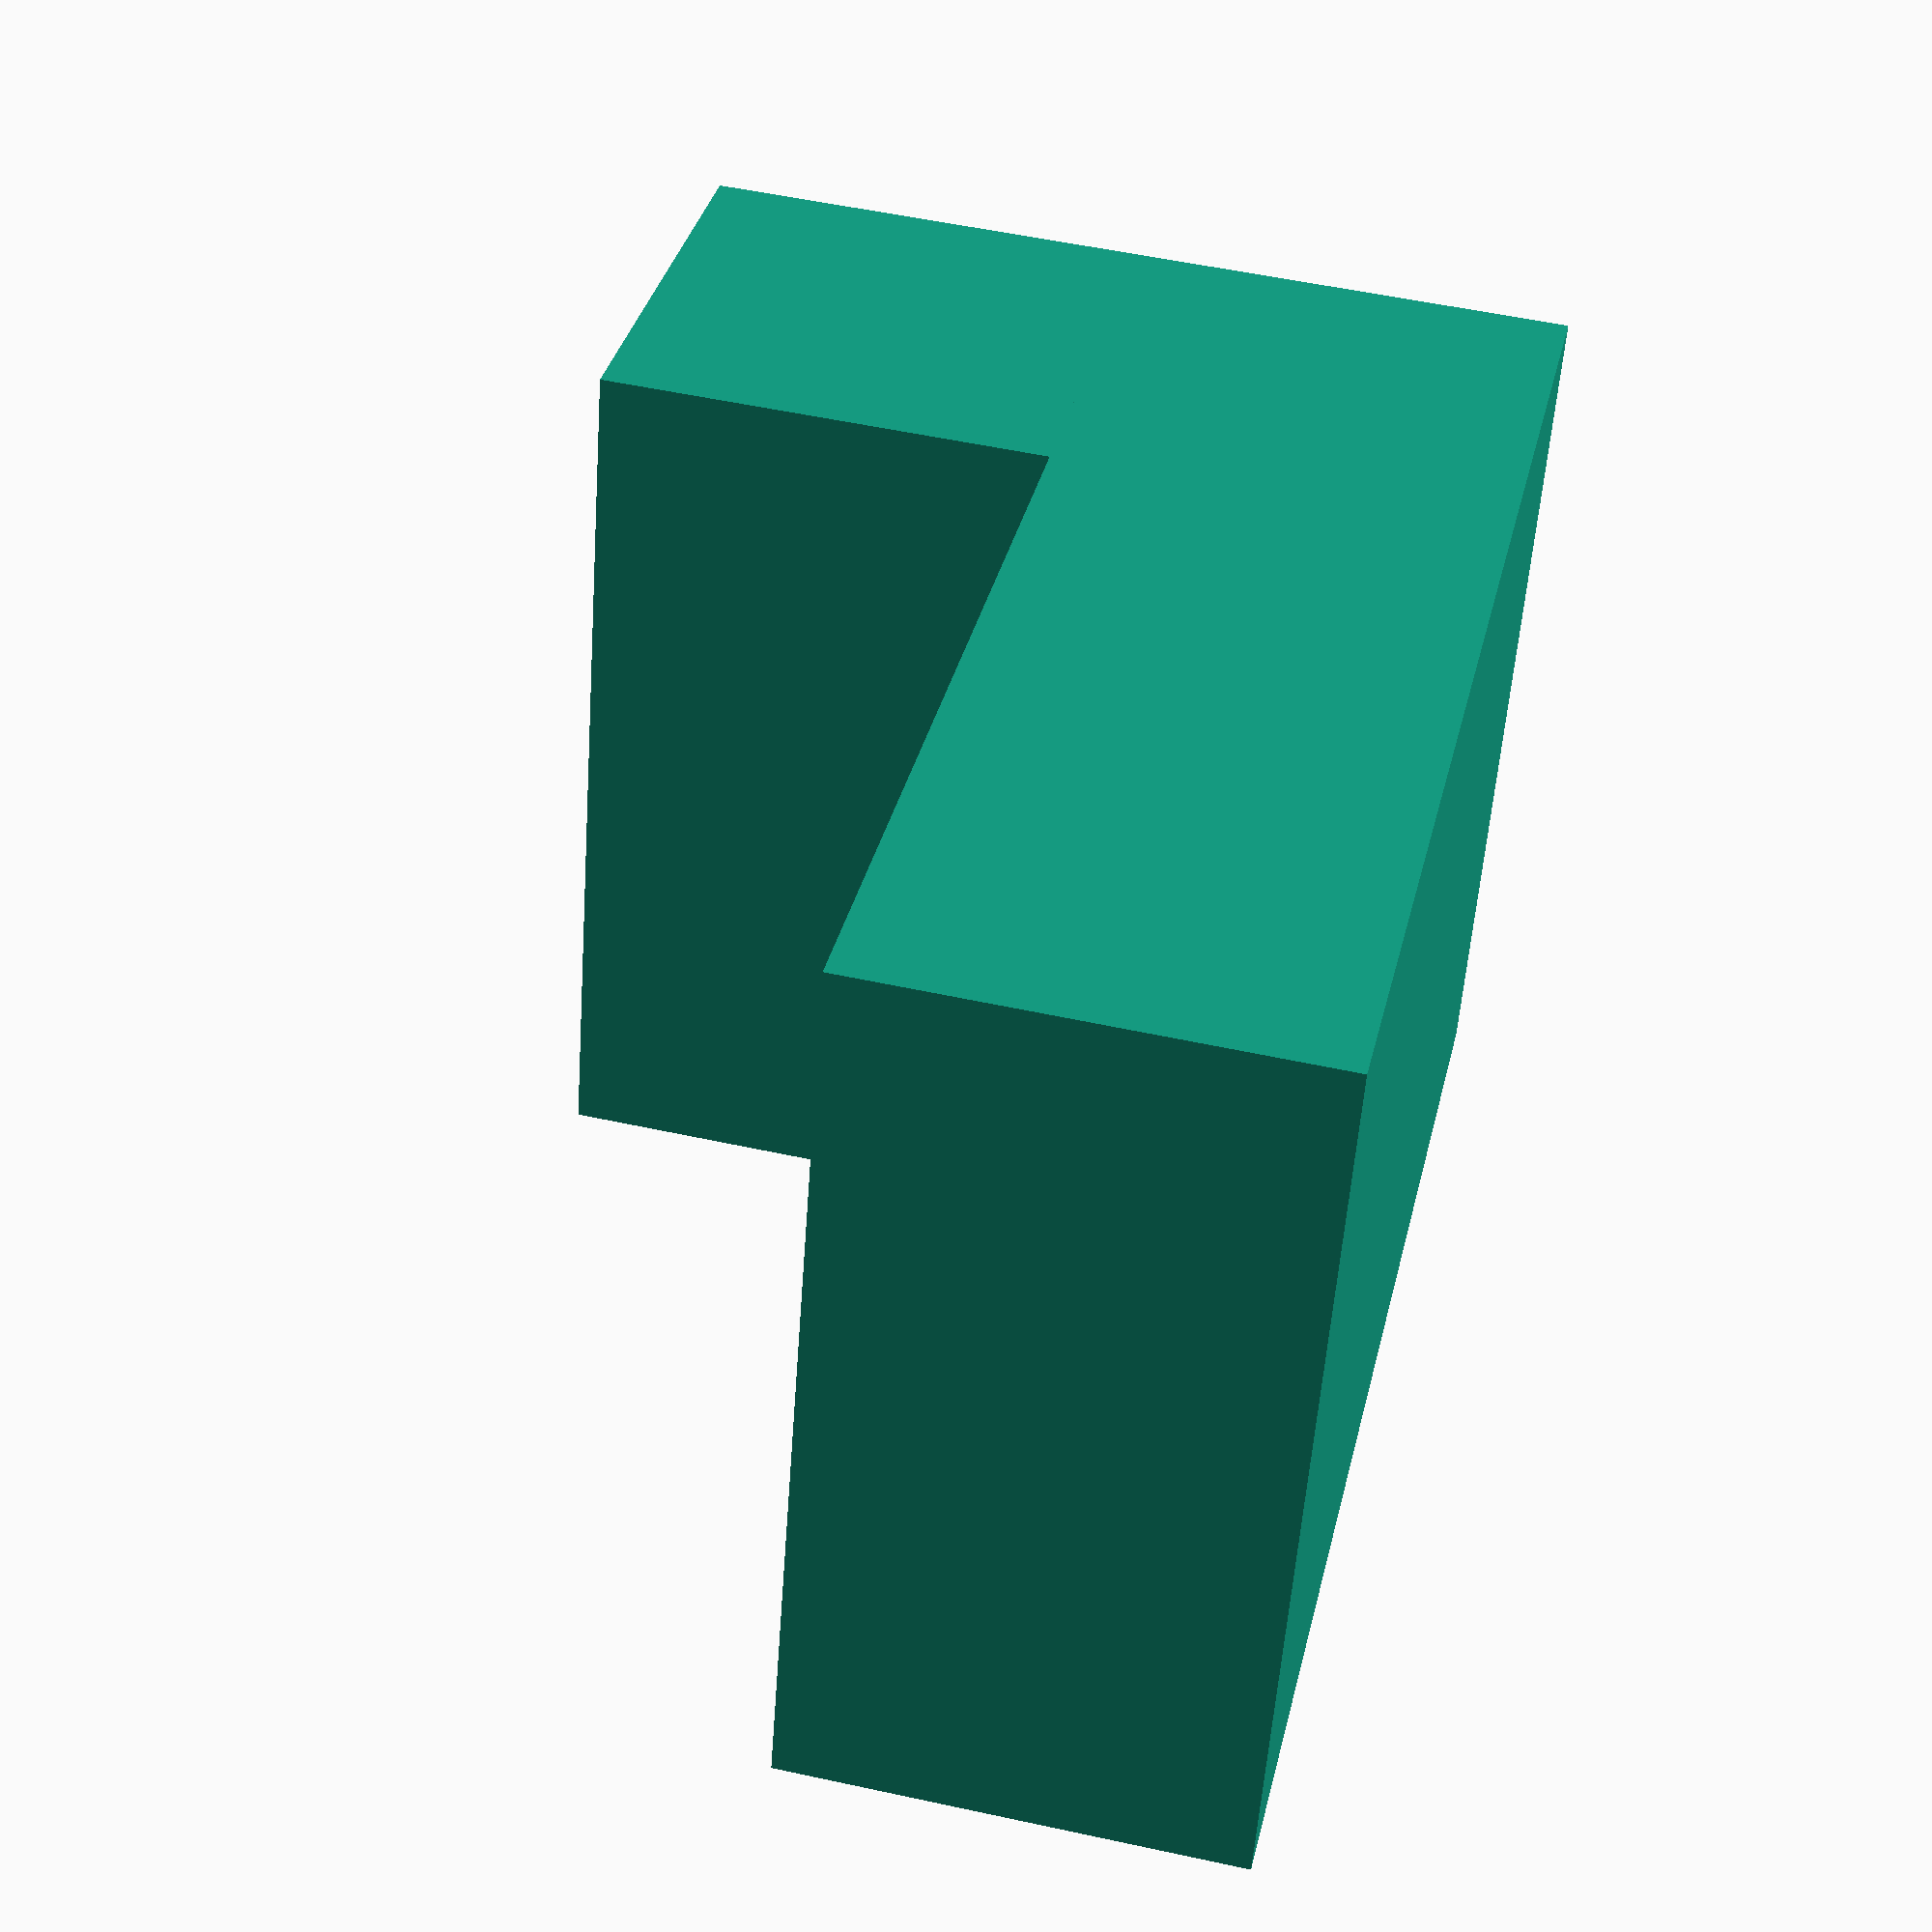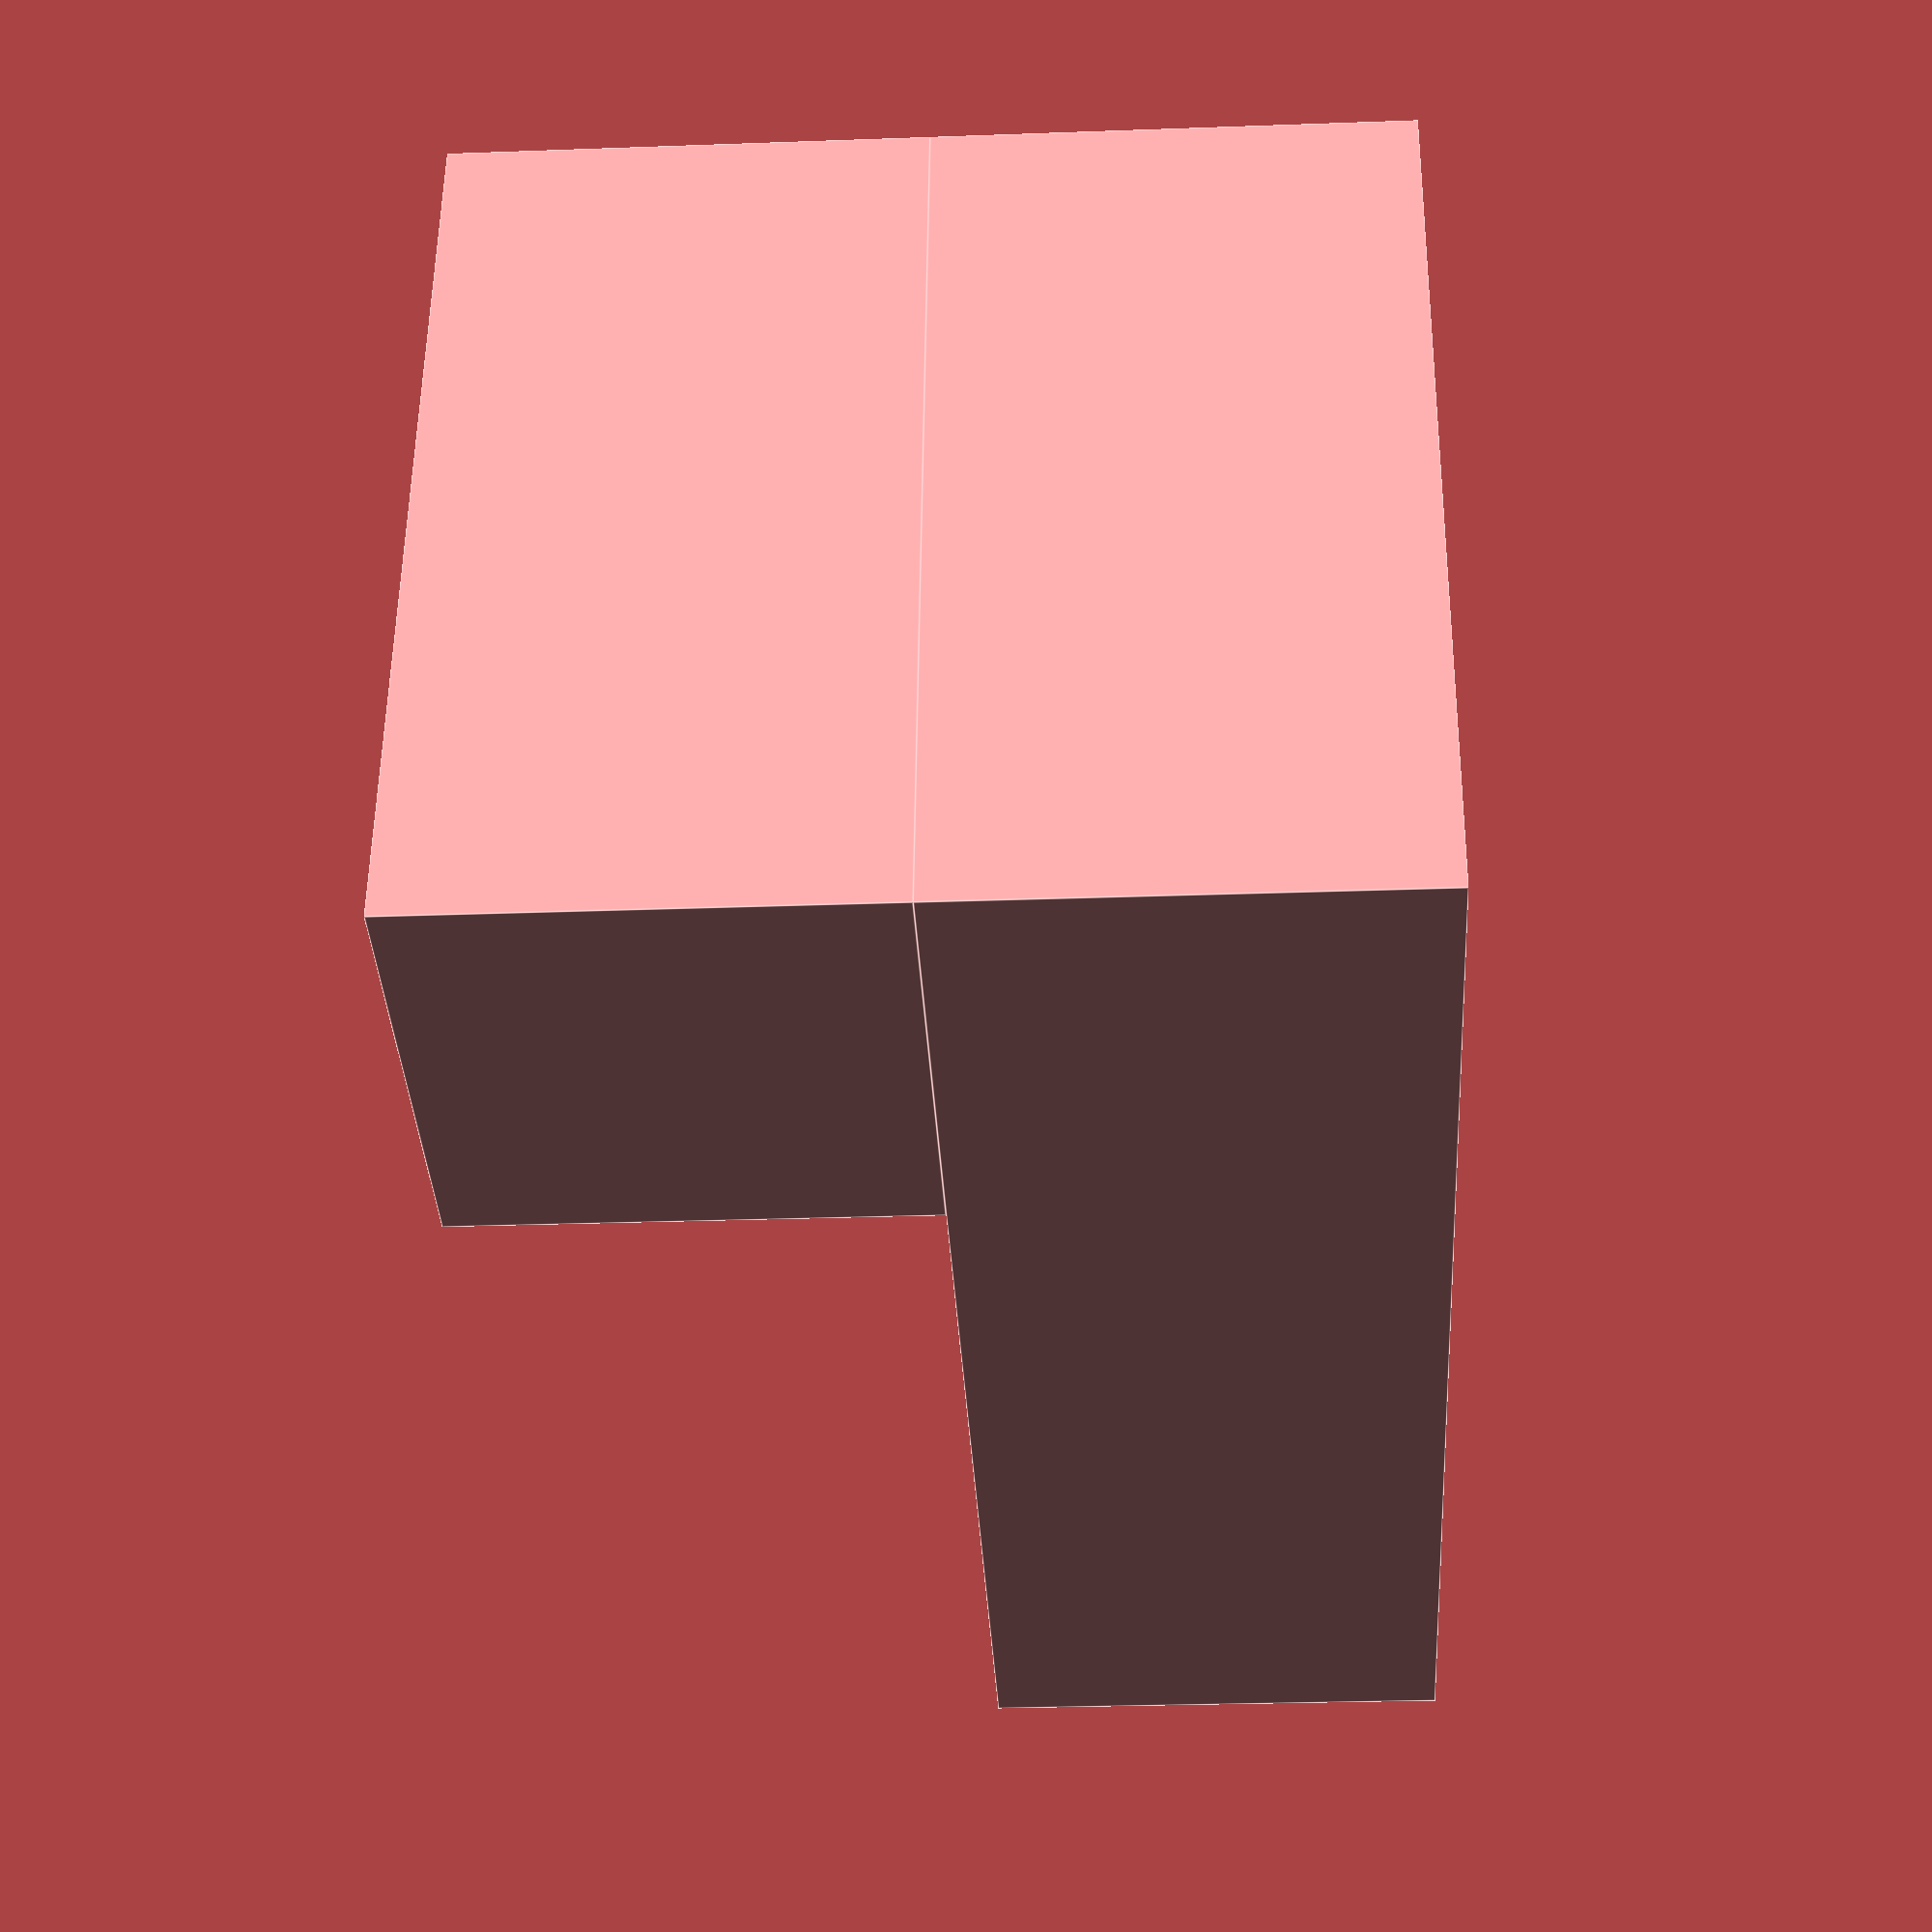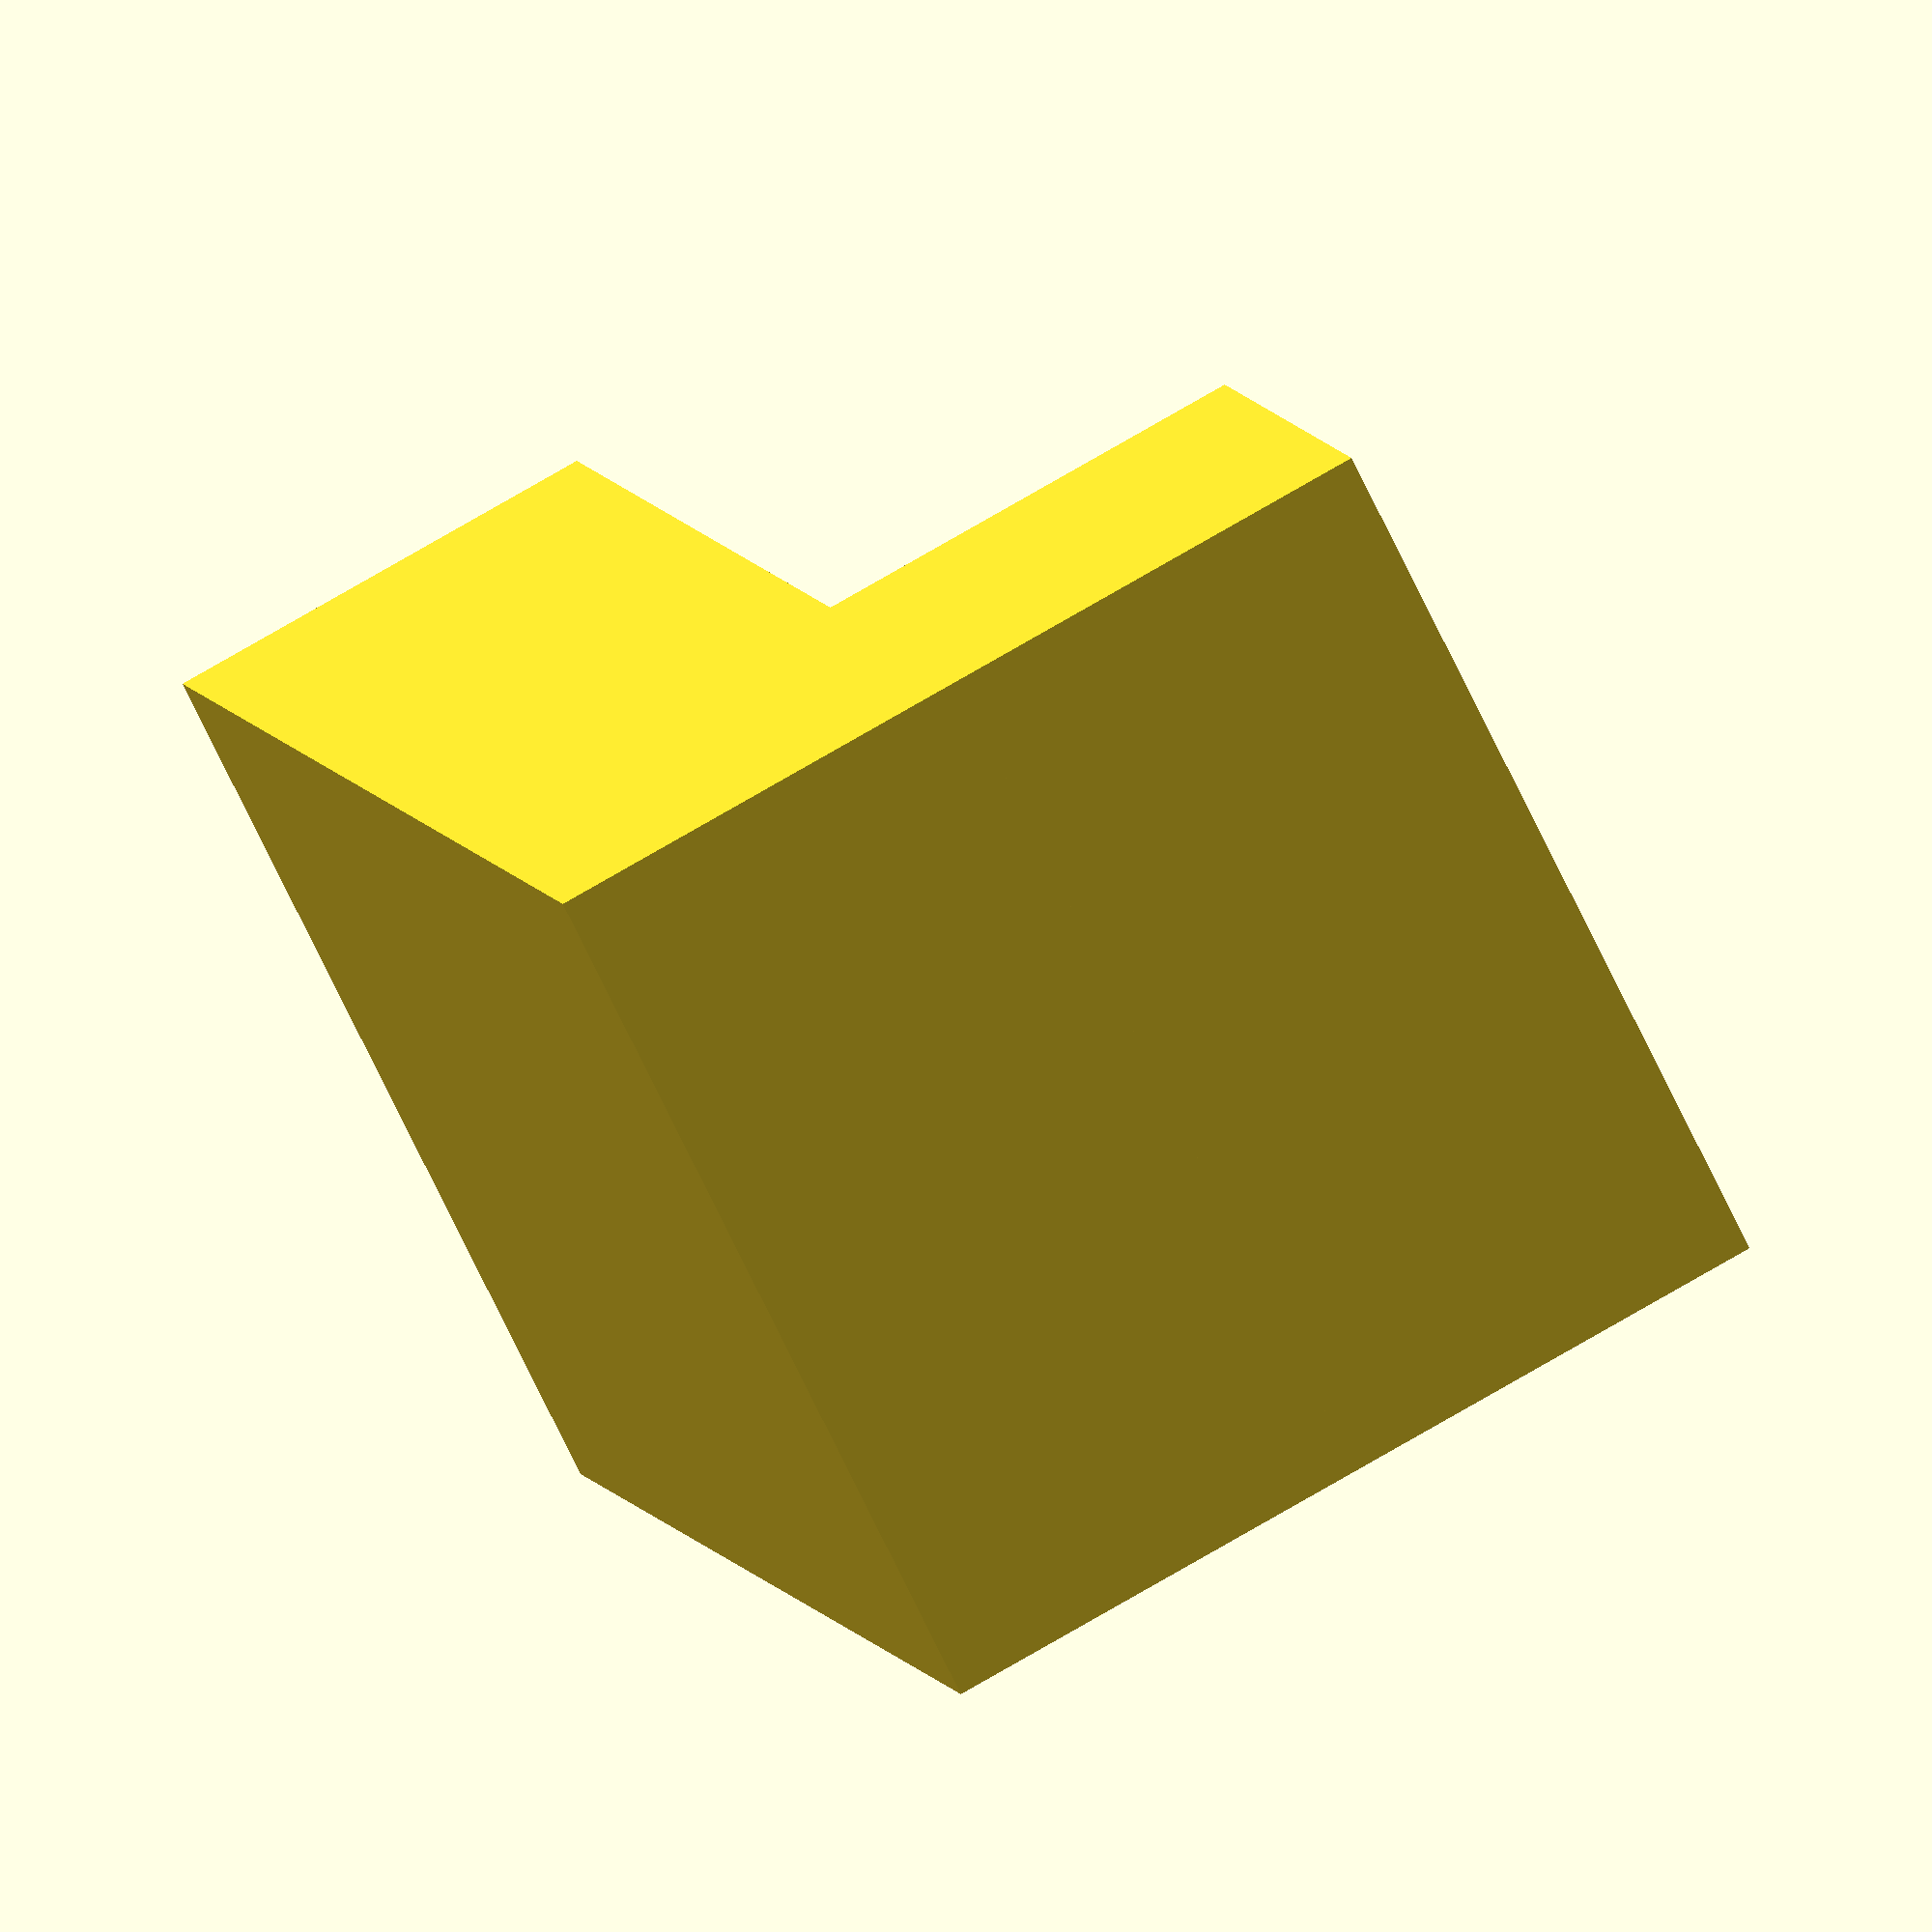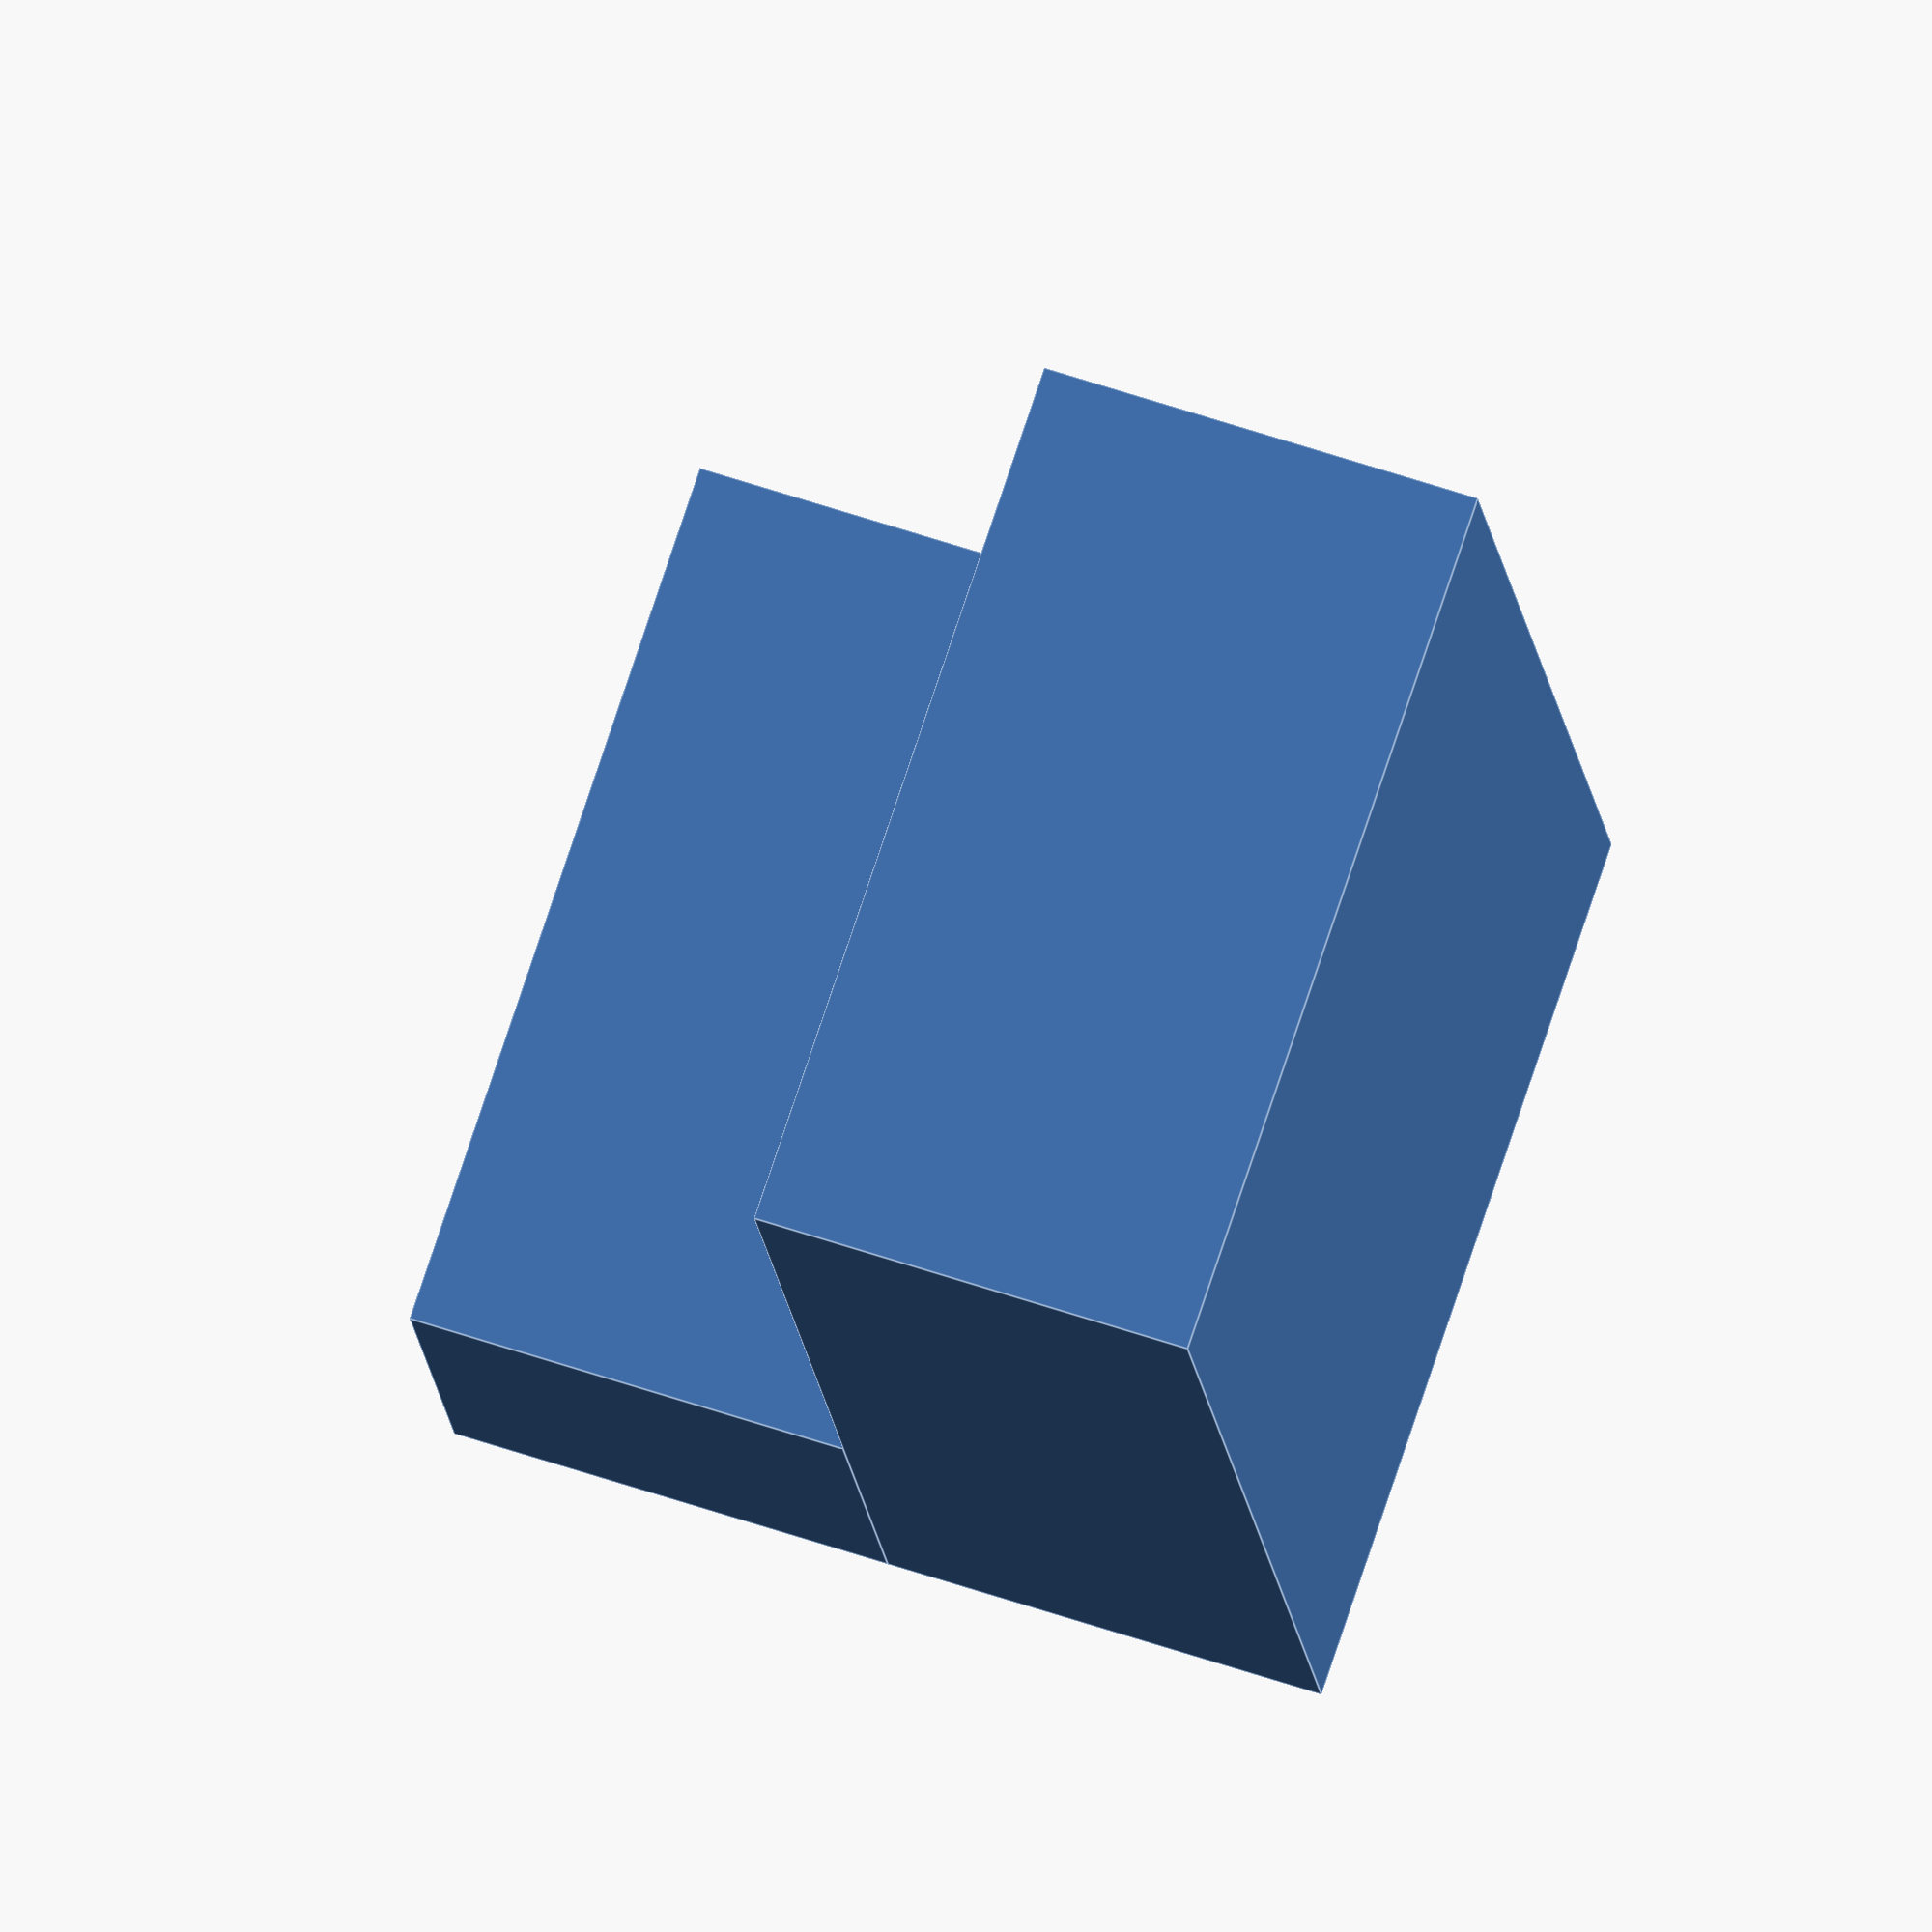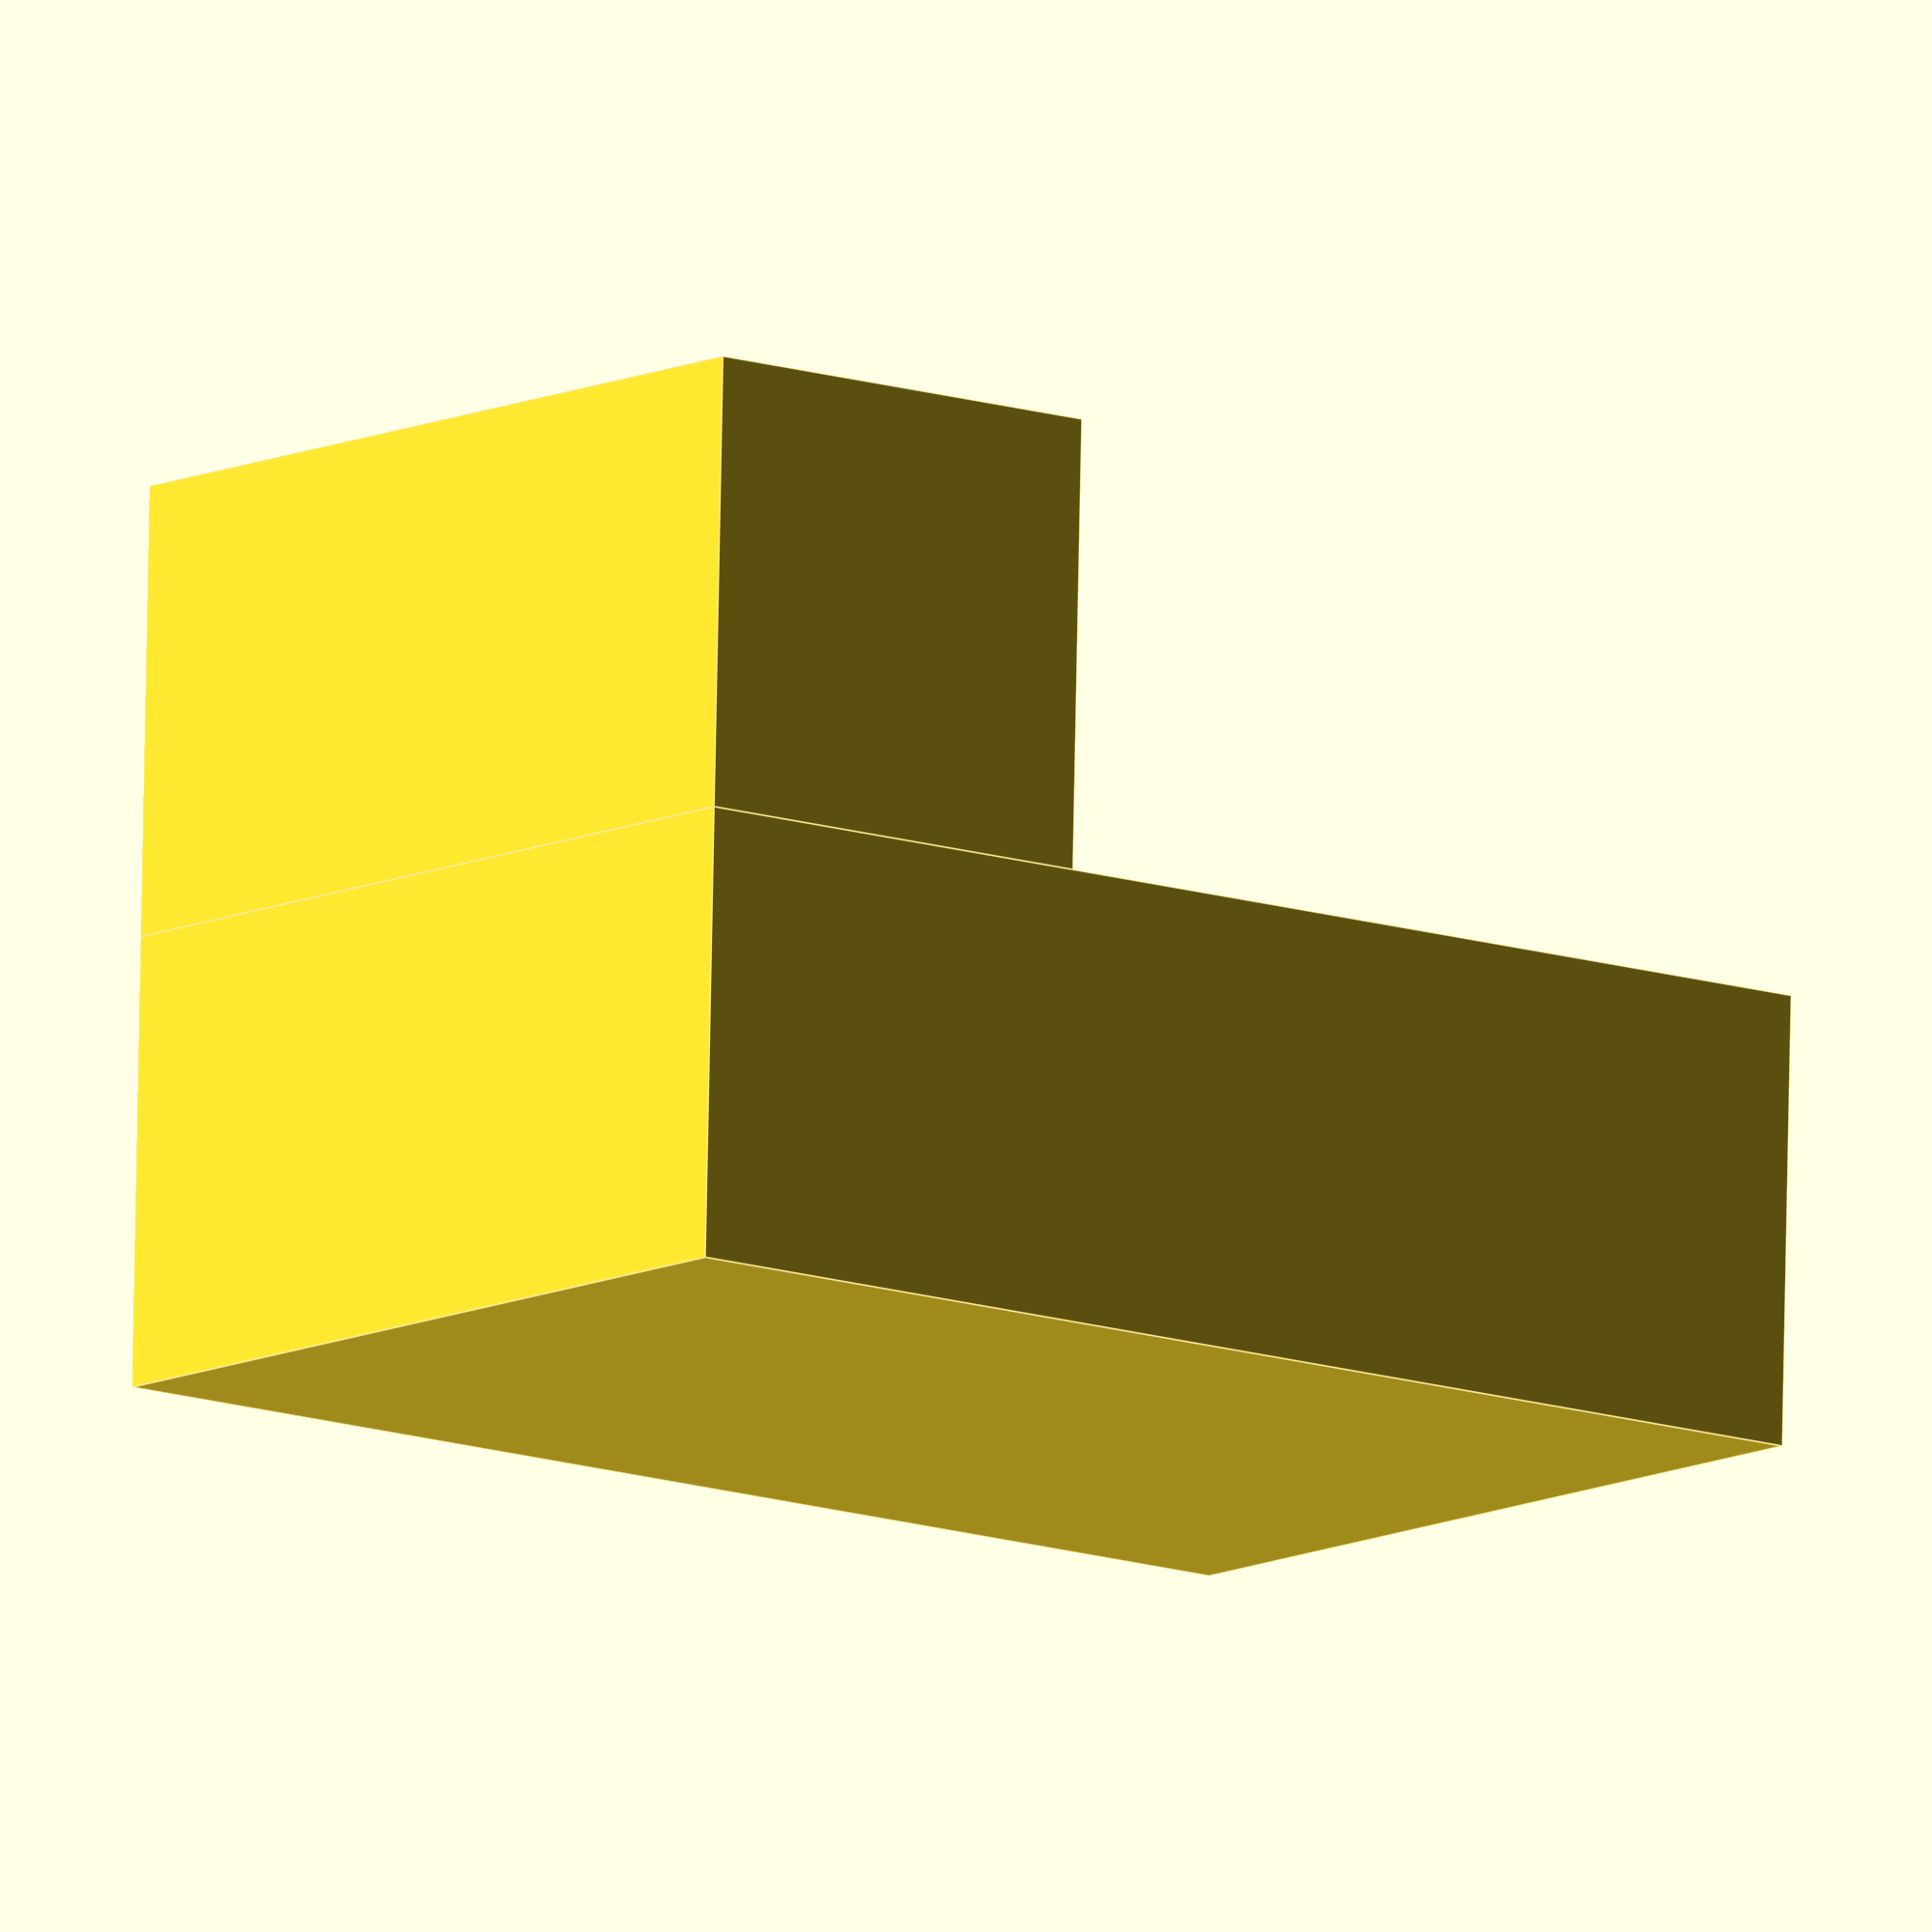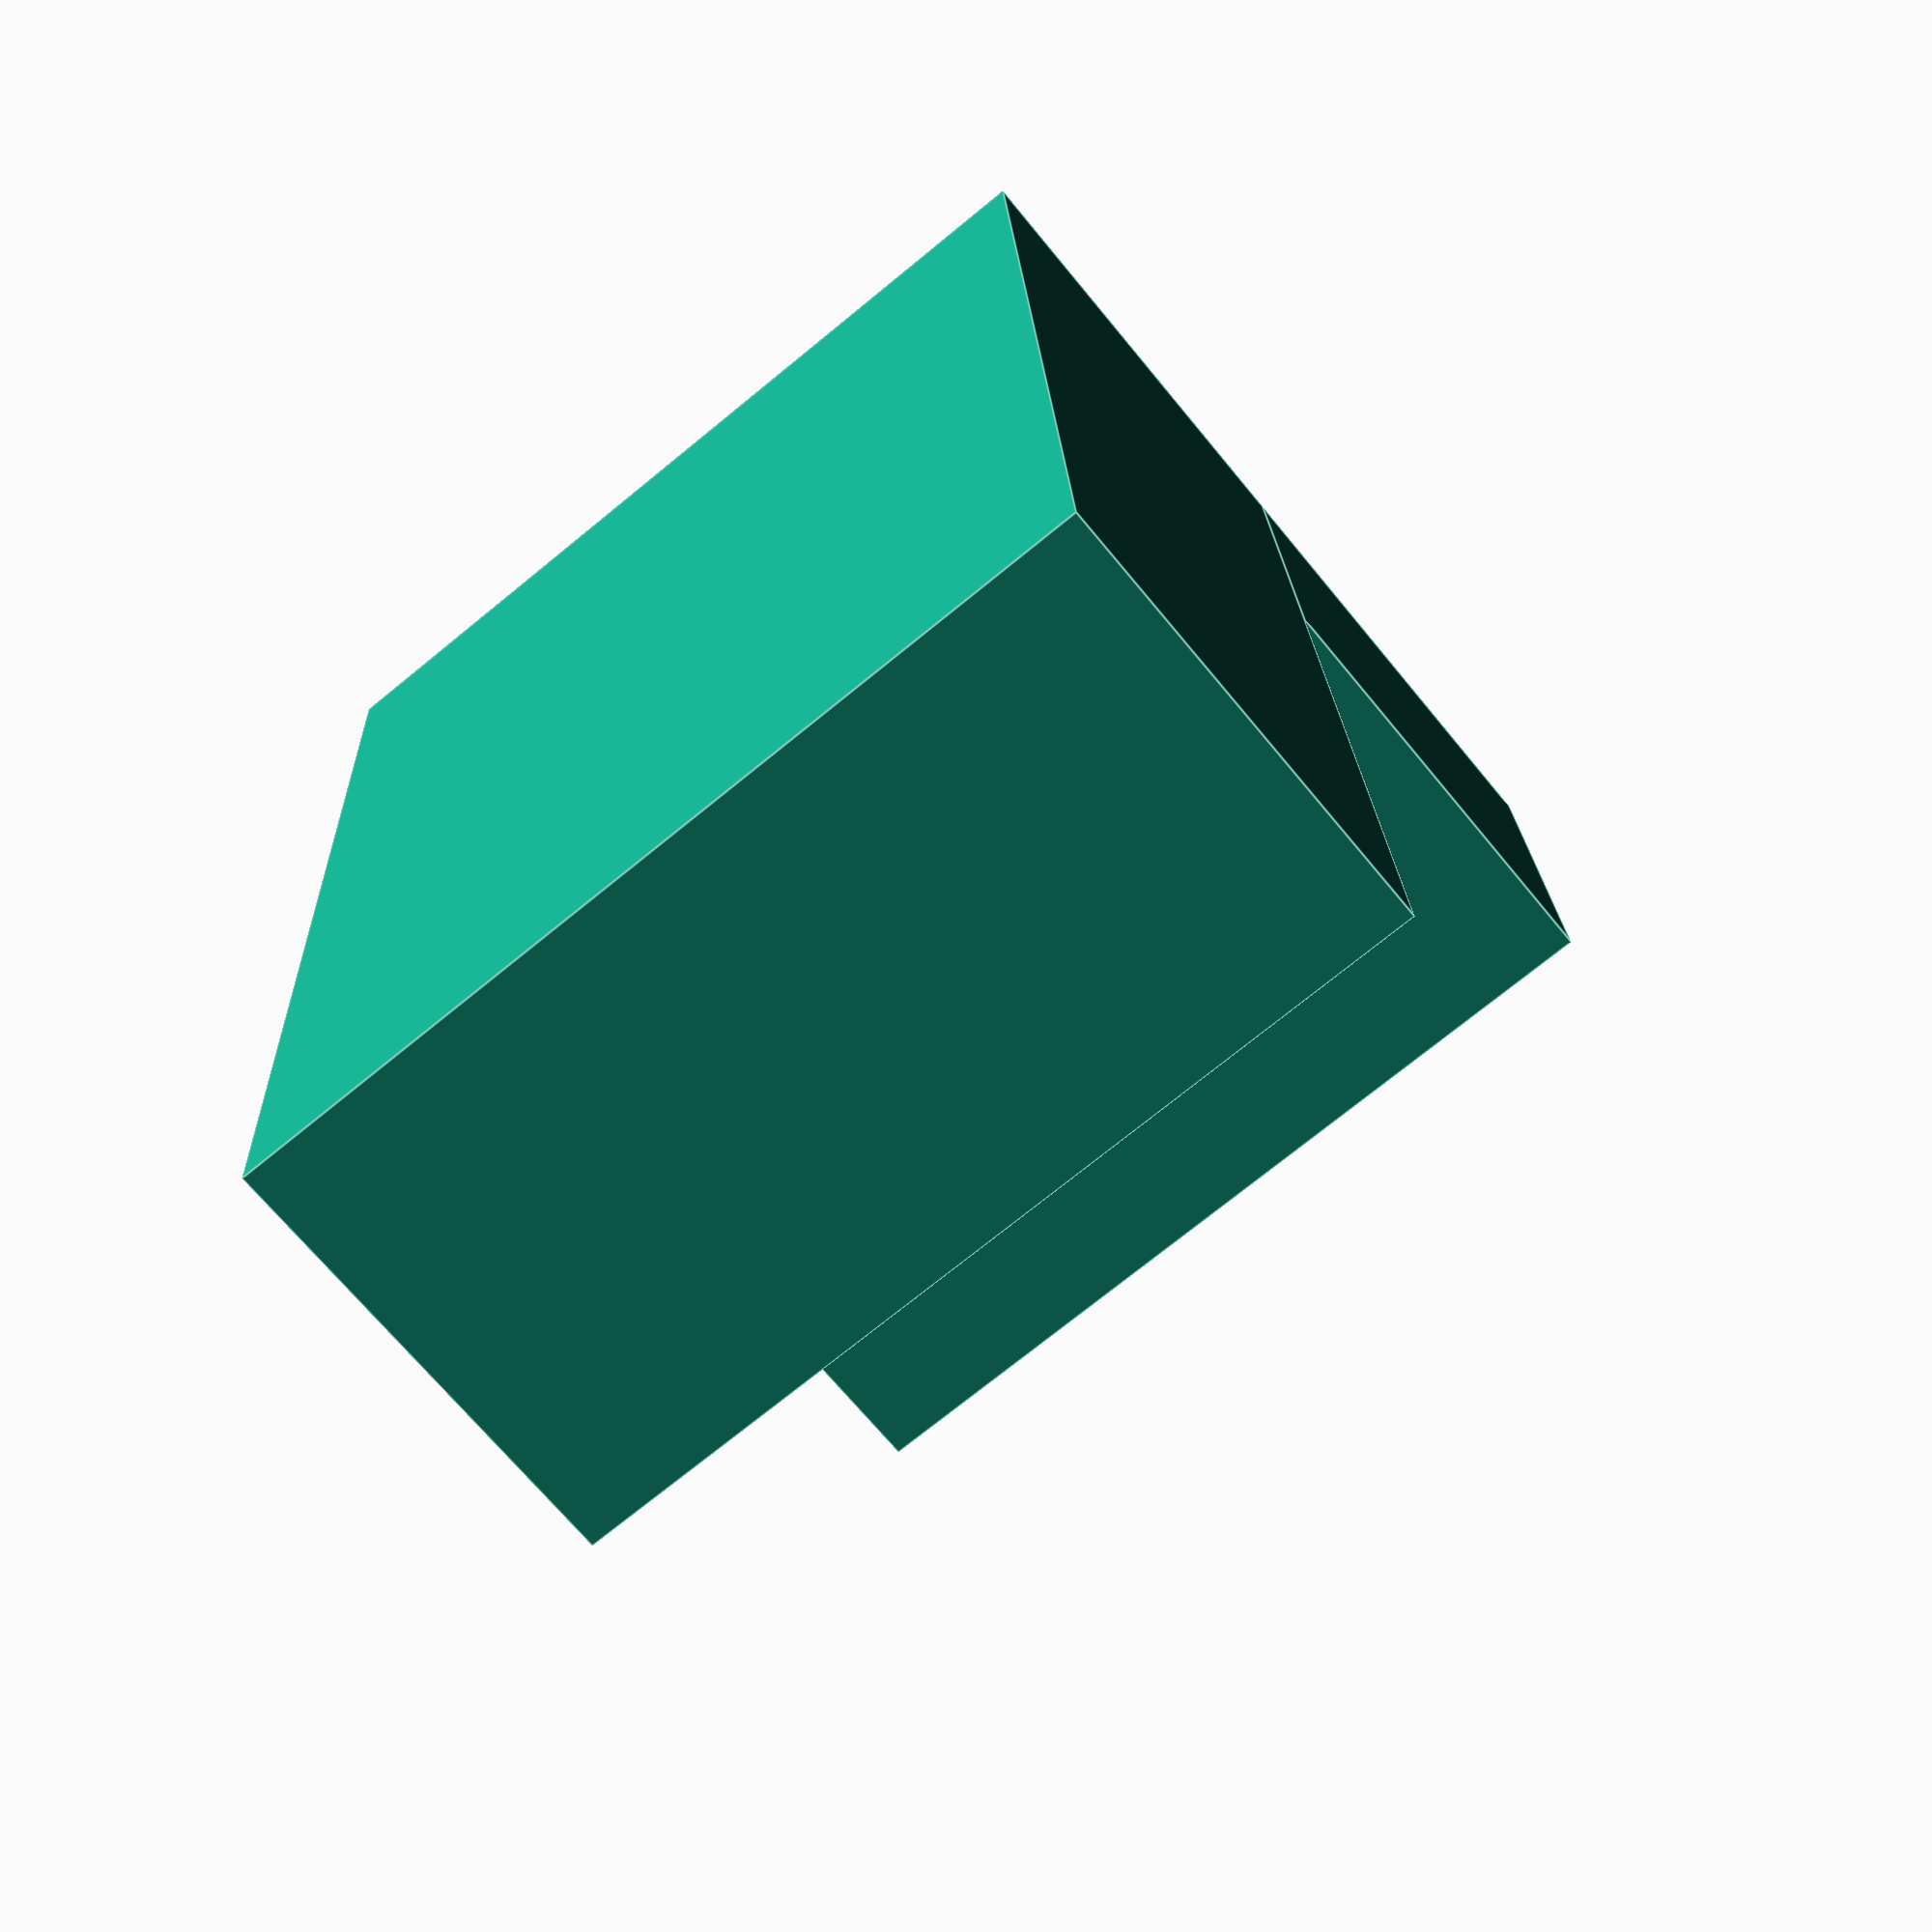
<openscad>
size = 10;

union() {
    cube([3 * size,2 * size,size]);
    translate([0, 0, size]) cube([size,2 * size,size]);
}
</openscad>
<views>
elev=127.6 azim=162.4 roll=76.7 proj=p view=wireframe
elev=206.5 azim=349.1 roll=86.7 proj=p view=edges
elev=109.1 azim=237.5 roll=300.9 proj=o view=wireframe
elev=120.8 azim=107.1 roll=70.7 proj=o view=edges
elev=101.3 azim=321.4 roll=358.9 proj=o view=edges
elev=68.3 azim=92.7 roll=219.2 proj=p view=edges
</views>
